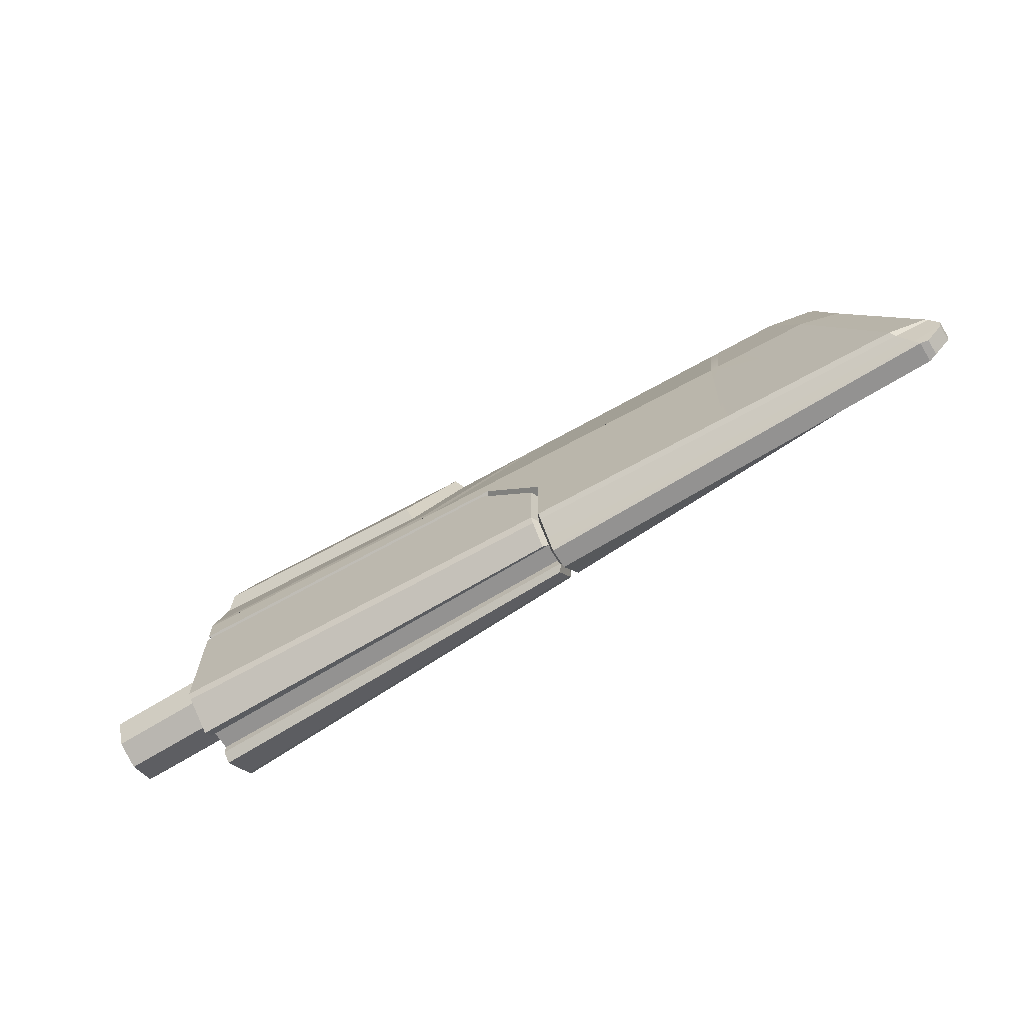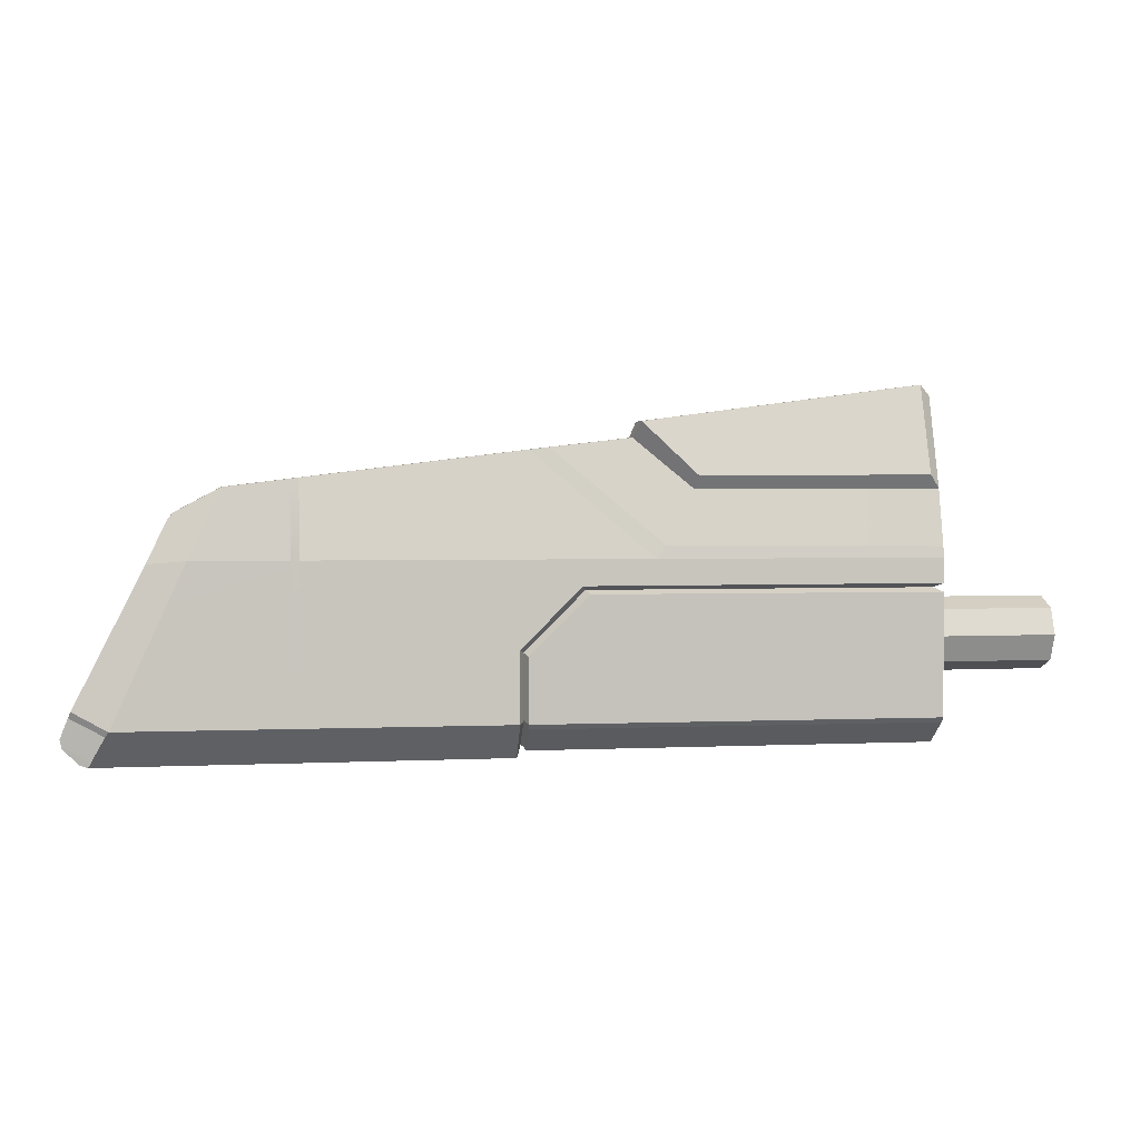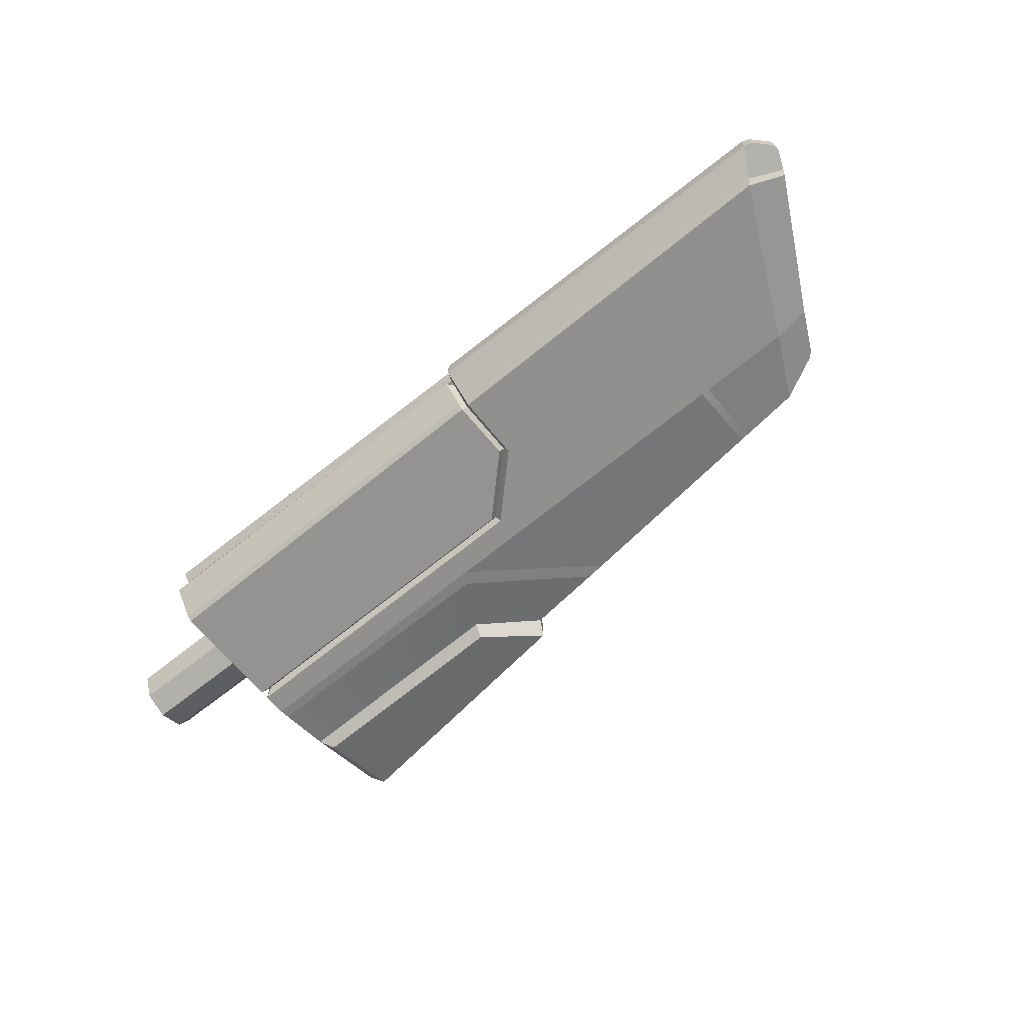
<metadata>
{"format":"obj","ext":"obj","renderer":"f3d","projection":"perspective","resolution":1024,"background":"white","views":[{"elev":-66.4,"azim":-148.0,"up":"+Z"},{"elev":3.0,"azim":-10.0,"up":"+Z"},{"elev":-65.5,"azim":-141.2,"up":"+Y"}]}
</metadata>
<code>
v 0.1424 -0.1536 -0.1536
v -0.6 -0.1536 -0.1536
v -0.6 0 -0.2172
v 0.1424 0 -0.2172
v 0.1424 0 -0.2172
v -0.6 0 -0.2172
v -0.6 0.1536 -0.1536
v 0.1424 0.1536 -0.1536
v 0.1424 0.1536 -0.1536
v -0.6 0.1536 -0.1536
v -0.6 0.2172 0
v 0.1424 0.2172 0
v 0.1424 0.2172 0
v -0.6 0.2172 0
v -0.6 0.1536 0.1536
v 0.1424 0.1536 0.1536
v 0.1424 0.1536 0.1536
v -0.6 0.1536 0.1536
v -0.6 0 0.2172
v 0.1424 0 0.2172
v 0.1424 0 0.2172
v -0.6 0 0.2172
v -0.6 -0.1536 0.1536
v 0.1424 -0.1536 0.1536
v 0.1424 -0.1536 0.1536
v -0.6 -0.1536 0.1536
v -0.6 -0.2172 0
v 0.1424 -0.2172 0
v 0.1424 -0.2172 0
v -0.6 -0.2172 0
v -0.6 -0.1536 -0.1536
v 0.1424 -0.1536 -0.1536
v -0.6 -0.1536 -0.1536
v -0.6 0 0
v -0.6 0 -0.2172
v -0.6 0.1536 -0.1536
v -0.6 0.2172 0
v -0.6 0.1536 0.1536
v -0.6 0 0.2172
v -0.6 -0.1536 0.1536
v -0.6 -0.2172 0
v -5.262 0.1264 -0.4623
v -5.468 0.04844 -0.3561
v -5.058 0.04844 0.4466
v -4.836 0.1 0.4649
v -4.836 0.1 0.4649
v -5.058 0.04844 0.4466
v -4.939 0.04844 0.6935
v -4.645 0.04844 0.8688
v -4.939 0.04844 0.6935
v -4.907 0.04844 0.7289
v -4.645 0.04844 0.8688
v -5.262 0.1264 -0.4623
v -5.283 0.1022 -0.4929
v -5.482 0.04844 -0.3895
v -5.468 0.04844 -0.3561
v -2.183 0.2241 0.538
v -2.819 0.04844 1.09
v -2.341 0.04844 1.144
v -2.003 0.1353 0.8552
v -0.5788 0.3071 0.5255
v -0.5788 0.2239 0.8552
v -2.239 0.2341 0.4625
v -2.934 0.04844 1.076
v -2.819 0.04844 1.09
v -2.183 0.2241 0.538
v -2.294 0.08164 1.237
v -2.341 0.04844 1.144
v -2.341 -0.04844 1.144
v -2.294 -0.08164 1.237
v -0.6482 -0.09398 1.452
v -2.294 -0.08164 1.237
v -1.984 -0.1915 0.9292
v -0.6428 -0.2677 0.9341
v -2.239 0.2341 0.4625
v -2.183 0.2241 0.538
v -0.5788 0.3071 0.5255
v -0.5788 0.3209 0.461
v -0.5788 0.3313 -0.456
v -2.964 0.2268 -0.4592
v -2.966 0.2224 -0.07916
v -0.5788 0.3231 0.265
v -2.62 0.2337 0.2664
v -2.964 0.2268 -0.4592
v -0.5788 0.3313 -0.456
v -0.5788 0.3062 -0.4862
v -2.963 0.2027 -0.4896
v -3.013 0.2007 -0.4897
v -3.014 0.2248 -0.4593
v -2.987 0.1756 -0.4422
v -2.987 0.1625 -0.4586
v -3.014 0.2248 -0.4593
v -3.012 0.2192 -0.04085
v -2.986 0.1709 -0.06091
v -3.014 0.2248 -0.4593
v -2.986 0.1709 -0.06091
v -2.987 0.1756 -0.4422
v -2.658 0.23 0.3126
v -2.636 0.1819 0.2887
v -2.986 0.1709 -0.06091
v -3.012 0.2192 -0.04085
v -0.5788 0.3225 0.315
v -0.6288 0.2705 0.2894
v -2.636 0.1819 0.2887
v -2.658 0.23 0.3126
v -2.62 0.2337 0.2664
v -2.636 0.1819 0.2887
v -0.6288 0.2705 0.2894
v -0.5788 0.3231 0.265
v -2.986 0.1709 -0.06091
v -2.636 0.1819 0.2887
v -2.62 0.2337 0.2664
v -2.966 0.2224 -0.07916
v -2.986 0.1709 -0.06091
v -2.966 0.2224 -0.07916
v -2.964 0.2268 -0.4592
v -2.987 0.1756 -0.4422
v -2.963 0.2027 -0.4896
v -2.987 0.1625 -0.4586
v -2.987 0.1756 -0.4422
v -2.964 0.2268 -0.4592
v -2.988 0.06855 -0.577
v -2.961 0.09608 -0.6222
v -2.239 0.2341 0.4625
v -4.224 0.1316 0.4643
v -4.224 0.04844 0.9199
v -2.934 0.04844 1.076
v -3.014 0.2248 -0.4593
v -4.224 0.1718 -0.4609
v -4.224 0.1316 0.4643
v -3.012 0.2192 -0.04085
v -2.658 0.23 0.3126
v -0.5788 0.3225 0.315
v -0.5788 0.3209 0.461
v -4.224 0.1316 0.4643
v -2.239 0.2341 0.4625
v -0.5788 0.3209 0.461
v -3.013 0.2007 -0.4897
v -5.283 0.1022 -0.4929
v -5.262 0.1264 -0.4623
v -4.274 0.1696 -0.461
v -3.014 0.2248 -0.4593
v -4.274 0.1696 -0.461
v -4.224 0.1718 -0.4609
v -3.014 0.2248 -0.4593
v -5.262 0.1264 -0.4623
v -4.836 0.1 0.4649
v -4.274 0.129 0.4644
v -4.274 0.1696 -0.461
v -4.224 0.1316 0.4643
v -4.274 0.129 0.4644
v -4.274 0.04844 0.9138
v -4.224 0.04844 0.9199
v -4.224 0.1718 -0.4609
v -4.274 0.1696 -0.461
v -4.274 0.129 0.4644
v -4.836 0.1 0.4649
v -4.645 0.04844 0.8688
v -4.274 0.129 0.4644
v -4.645 0.04844 0.8688
v -4.274 0.04844 0.9138
v -5.352 0.07128 -0.6203
v -5.376 0.06052 -0.6647
v -5.422 0.04785 -0.6517
v -5.518 0.04739 -0.5572
v -5.52 0.04766 -0.5438
v -5.528 0.04844 -0.5054
v -5.283 0.1022 -0.4929
v -5.283 0.1022 -0.4929
v -5.352 0.07128 -0.6203
v -5.52 0.04766 -0.5438
v -5.528 0.04844 -0.5054
v -5.482 0.04844 -0.3895
v -3.01 0.06137 -0.6682
v -5.376 0.06052 -0.6647
v -5.352 0.07128 -0.6203
v -3.011 0.09739 -0.6221
v -5.283 0.1022 -0.4929
v -3.013 0.2007 -0.4897
v -0.5788 0.3062 -0.4862
v -0.5788 0.1232 -0.624
v -2.961 0.09608 -0.6222
v -2.963 0.2027 -0.4896
v -0.6482 0.09398 1.452
v -0.6482 -0.09398 1.452
v -0.5788 -0.04747 1.388
v -0.5788 0.04747 1.388
v -2.988 -0.06855 -0.517
v -2.988 0.06855 -0.517
v -0.5788 0.06855 -0.517
v -0.5788 -0.06855 -0.517
v -2.988 0.06855 -0.577
v -2.988 0.06855 -0.517
v -2.988 -0.06855 -0.517
v -2.988 -0.06855 -0.577
v -2.989 -0.0358 -0.6183
v -2.989 0.0358 -0.6183
v -5.528 0.04844 -0.5054
v -5.52 0.04766 -0.5438
v -5.52 -0.04766 -0.5438
v -5.528 -0.04844 -0.5054
v -5.518 -0.04739 -0.5572
v -5.518 0.04739 -0.5572
v -4.224 0.04844 0.9199
v -4.224 -0.04844 0.9199
v -2.934 -0.04844 1.076
v -2.934 0.04844 1.076
v -4.645 0.04844 0.8688
v -4.645 -0.04844 0.8688
v -4.274 -0.04844 0.9138
v -4.274 0.04844 0.9138
v -4.274 0.04844 0.9138
v -4.274 -0.04844 0.9138
v -4.224 -0.04844 0.9199
v -4.224 0.04844 0.9199
v -0.5788 0.3231 0.265
v -0.6288 0.2705 0.2894
v -0.6288 -0.2705 0.2894
v -0.5788 -0.3231 0.265
v -0.5788 0.3225 0.315
v -0.5788 -0.3225 0.315
v -0.6288 -0.2705 0.2894
v -0.6288 0.2705 0.2894
v -3.01 0.06137 -0.6682
v -2.989 0.0358 -0.6183
v -2.989 -0.0358 -0.6183
v -3.01 -0.06137 -0.6682
v -5.376 0.06052 -0.6647
v -3.01 0.06137 -0.6682
v -3.01 -0.06137 -0.6682
v -5.376 -0.06052 -0.6647
v -4.907 0.04844 0.7289
v -4.907 -0.04844 0.7289
v -4.645 -0.04844 0.8688
v -4.645 0.04844 0.8688
v -2.934 0.04844 1.076
v -2.934 -0.04844 1.076
v -2.819 -0.04844 1.09
v -2.819 0.04844 1.09
v -5.468 0.04844 -0.3561
v -5.468 -0.04844 -0.3561
v -5.058 -0.04844 0.4466
v -5.058 0.04844 0.4466
v -4.939 -0.04844 0.6935
v -4.939 0.04844 0.6935
v -5.482 0.04844 -0.3895
v -5.482 -0.04844 -0.3895
v -5.468 -0.04844 -0.3561
v -5.468 0.04844 -0.3561
v -4.939 0.04844 0.6935
v -4.939 -0.04844 0.6935
v -4.907 -0.04844 0.7289
v -4.907 0.04844 0.7289
v -2.819 0.04844 1.09
v -2.819 -0.04844 1.09
v -2.341 -0.04844 1.144
v -2.341 0.04844 1.144
v -5.262 -0.1264 -0.4623
v -4.836 -0.1 0.4649
v -5.058 -0.04844 0.4466
v -5.468 -0.04844 -0.3561
v -4.939 -0.04844 0.6935
v -5.058 -0.04844 0.4466
v -4.836 -0.1 0.4649
v -4.645 -0.04844 0.8688
v -4.645 -0.04844 0.8688
v -4.907 -0.04844 0.7289
v -4.939 -0.04844 0.6935
v -5.262 -0.1264 -0.4623
v -5.468 -0.04844 -0.3561
v -5.482 -0.04844 -0.3895
v -5.283 -0.1022 -0.4929
v -2.183 -0.2241 0.538
v -2.003 -0.1353 0.8552
v -2.341 -0.04844 1.144
v -2.819 -0.04844 1.09
v -0.5788 -0.3071 0.5255
v -0.5788 -0.2239 0.8552
v -2.239 -0.2341 0.4625
v -2.183 -0.2241 0.538
v -2.819 -0.04844 1.09
v -2.934 -0.04844 1.076
v -2.239 -0.2341 0.4625
v -0.5788 -0.3209 0.461
v -0.5788 -0.3071 0.5255
v -2.183 -0.2241 0.538
v -2.966 -0.2224 -0.07916
v -2.964 -0.2268 -0.4592
v -0.5788 -0.3313 -0.456
v -0.5788 -0.3231 0.265
v -2.62 -0.2337 0.2664
v -2.964 -0.2268 -0.4592
v -2.963 -0.2027 -0.4896
v -0.5788 -0.3062 -0.4862
v -0.5788 -0.3313 -0.456
v -3.013 -0.2007 -0.4897
v -2.987 -0.1625 -0.4586
v -2.987 -0.1756 -0.4422
v -3.014 -0.2248 -0.4593
v -3.014 -0.2248 -0.4593
v -2.987 -0.1756 -0.4422
v -2.986 -0.1709 -0.06091
v -3.014 -0.2248 -0.4593
v -2.986 -0.1709 -0.06091
v -3.012 -0.2192 -0.04085
v -2.658 -0.23 0.3126
v -3.012 -0.2192 -0.04085
v -2.986 -0.1709 -0.06091
v -2.636 -0.1819 0.2887
v -0.5788 -0.3225 0.315
v -2.658 -0.23 0.3126
v -2.636 -0.1819 0.2887
v -0.6288 -0.2705 0.2894
v -2.62 -0.2337 0.2664
v -0.5788 -0.3231 0.265
v -0.6288 -0.2705 0.2894
v -2.636 -0.1819 0.2887
v -2.986 -0.1709 -0.06091
v -2.966 -0.2224 -0.07916
v -2.62 -0.2337 0.2664
v -2.636 -0.1819 0.2887
v -2.986 -0.1709 -0.06091
v -2.987 -0.1756 -0.4422
v -2.964 -0.2268 -0.4592
v -2.966 -0.2224 -0.07916
v -2.963 -0.2027 -0.4896
v -2.964 -0.2268 -0.4592
v -2.987 -0.1756 -0.4422
v -2.987 -0.1625 -0.4586
v -2.988 -0.06855 -0.577
v -2.961 -0.09608 -0.6222
v -2.239 -0.2341 0.4625
v -2.934 -0.04844 1.076
v -4.224 -0.04844 0.9199
v -4.224 -0.1316 0.4643
v -4.224 -0.1316 0.4643
v -4.224 -0.1718 -0.4609
v -3.014 -0.2248 -0.4593
v -3.012 -0.2192 -0.04085
v -2.658 -0.23 0.3126
v -0.5788 -0.3225 0.315
v -0.5788 -0.3209 0.461
v -0.5788 -0.3209 0.461
v -2.239 -0.2341 0.4625
v -4.224 -0.1316 0.4643
v -5.262 -0.1264 -0.4623
v -5.283 -0.1022 -0.4929
v -3.013 -0.2007 -0.4897
v -4.274 -0.1696 -0.461
v -3.014 -0.2248 -0.4593
v -3.014 -0.2248 -0.4593
v -4.224 -0.1718 -0.4609
v -4.274 -0.1696 -0.461
v -5.262 -0.1264 -0.4623
v -4.274 -0.1696 -0.461
v -4.274 -0.129 0.4644
v -4.836 -0.1 0.4649
v -4.224 -0.1316 0.4643
v -4.224 -0.04844 0.9199
v -4.274 -0.04844 0.9138
v -4.274 -0.129 0.4644
v -4.224 -0.1718 -0.4609
v -4.274 -0.1696 -0.461
v -4.274 -0.129 0.4644
v -4.274 -0.04844 0.9138
v -4.645 -0.04844 0.8688
v -4.274 -0.129 0.4644
v -4.645 -0.04844 0.8688
v -4.836 -0.1 0.4649
v -5.422 -0.04785 -0.6517
v -5.376 -0.06052 -0.6647
v -5.352 -0.07128 -0.6203
v -5.518 -0.04739 -0.5572
v -5.52 -0.04766 -0.5438
v -5.283 -0.1022 -0.4929
v -5.528 -0.04844 -0.5054
v -5.52 -0.04766 -0.5438
v -5.352 -0.07128 -0.6203
v -5.283 -0.1022 -0.4929
v -5.482 -0.04844 -0.3895
v -5.528 -0.04844 -0.5054
v -3.01 -0.06137 -0.6682
v -3.011 -0.09739 -0.6221
v -5.352 -0.07128 -0.6203
v -5.376 -0.06052 -0.6647
v -5.283 -0.1022 -0.4929
v -3.013 -0.2007 -0.4897
v -0.5788 -0.3062 -0.4862
v -2.963 -0.2027 -0.4896
v -2.961 -0.09608 -0.6222
v -0.5788 -0.1232 -0.624
v -0.6482 0.09398 1.452
v -0.6428 0.2677 0.9341
v -1.984 0.1915 0.9292
v -2.294 0.08164 1.237
v -3.01 0.06137 -0.6682
v -3.011 0.09739 -0.6221
v -2.988 0.06855 -0.577
v -2.989 0.0358 -0.6183
v -2.987 0.1625 -0.4586
v -3.013 0.2007 -0.4897
v -0.5788 0.06855 -0.577
v -2.988 0.06855 -0.577
v -2.961 0.09608 -0.6222
v -0.5788 0.1232 -0.624
v -5.422 0.04785 -0.6517
v -5.422 -0.04785 -0.6517
v -5.518 -0.04739 -0.5572
v -5.518 0.04739 -0.5572
v -2.988 0.06855 -0.577
v -0.5788 0.06855 -0.577
v -0.5788 0.06855 -0.517
v -2.988 0.06855 -0.517
v -5.528 0.04844 -0.5054
v -5.528 -0.04844 -0.5054
v -5.482 -0.04844 -0.3895
v -5.482 0.04844 -0.3895
v -5.376 0.06052 -0.6647
v -5.376 -0.06052 -0.6647
v -5.422 -0.04785 -0.6517
v -5.422 0.04785 -0.6517
v -3.01 -0.06137 -0.6682
v -2.989 -0.0358 -0.6183
v -2.988 -0.06855 -0.577
v -3.011 -0.09739 -0.6221
v -2.987 -0.1625 -0.4586
v -3.013 -0.2007 -0.4897
v -0.5788 -0.06855 -0.577
v -0.5788 -0.1232 -0.624
v -2.961 -0.09608 -0.6222
v -2.988 -0.06855 -0.577
v -2.988 -0.06855 -0.577
v -2.988 -0.06855 -0.517
v -0.5788 -0.06855 -0.517
v -0.5788 -0.06855 -0.577
v -2.341 0.04844 1.144
v -2.294 0.08164 1.237
v -1.984 0.1915 0.9292
v -2.003 0.1353 0.8552
v -2.003 0.1353 0.8552
v -1.984 0.1915 0.9292
v -0.6428 0.2677 0.9341
v -0.5788 0.2239 0.8552
v -0.5788 0.2239 0.8552
v -0.6428 0.2677 0.9341
v -0.6482 0.09398 1.452
v -0.5788 0.04747 1.388
v -0.5788 -0.3209 0.461
v -0.5788 -0.3225 0.315
v -0.5788 0.3225 0.315
v -0.5788 -0.3071 0.5255
v -0.5788 -0.2239 0.8552
v -0.5788 -0.04747 1.388
v -0.5788 0.04747 1.388
v -0.5788 0.2239 0.8552
v -0.5788 0.3071 0.5255
v -0.5788 0.3209 0.461
v -0.5788 -0.04747 1.388
v -0.6482 -0.09398 1.452
v -0.6428 -0.2677 0.9341
v -0.5788 -0.2239 0.8552
v -0.5788 -0.2239 0.8552
v -0.6428 -0.2677 0.9341
v -1.984 -0.1915 0.9292
v -2.003 -0.1353 0.8552
v -2.003 -0.1353 0.8552
v -1.984 -0.1915 0.9292
v -2.294 -0.08164 1.237
v -2.341 -0.04844 1.144
v -0.6978 -0.04361 1.236
v -0.6978 0.04361 1.236
v -2.244 0.03201 1.034
v -2.244 -0.03201 1.034
v -2.294 -0.08164 1.237
v -2.244 -0.03201 1.244
v -2.244 0.03201 1.244
v -2.294 0.08164 1.237
v -0.6978 0.04361 1.446
v -0.6482 0.09398 1.452
v -0.6978 -0.04361 1.446
v -0.6482 -0.09398 1.452
v -0.6978 -0.04361 1.446
v -0.6978 -0.04361 1.236
v -2.244 -0.03201 1.034
v -2.244 -0.03201 1.244
v -2.244 -0.03201 1.244
v -2.244 -0.03201 1.034
v -2.244 0.03201 1.034
v -2.244 0.03201 1.244
v -2.244 0.03201 1.244
v -2.244 0.03201 1.034
v -0.6978 0.04361 1.236
v -0.6978 0.04361 1.446
v -0.6978 0.04361 1.446
v -0.6978 0.04361 1.236
v -0.6978 -0.04361 1.236
v -0.6978 -0.04361 1.446
v -0.5788 0.3231 0.265
v -0.5788 -0.3231 0.265
v -0.5788 -0.3313 -0.456
v -0.5788 0.3313 -0.456
v -0.5788 -0.3062 -0.4862
v -0.5788 -0.06855 -0.517
v -0.5788 -0.1232 -0.624
v -0.5788 0.06855 -0.517
v -0.5788 0.06855 -0.577
v -0.5788 0.1232 -0.624
v -0.5788 0.3062 -0.4862
v -0.5788 -0.06855 -0.577
g Wing_Hawk_Tip
f 1 2 3
f 1 3 4
f 5 6 7
f 5 7 8
f 9 10 11
f 9 11 12
f 13 14 15
f 13 15 16
f 17 18 19
f 17 19 20
f 21 22 23
f 21 23 24
f 25 26 27
f 25 27 28
f 29 30 31
f 29 31 32
f 33 34 35
f 35 34 36
f 36 34 37
f 37 34 38
f 38 34 39
f 39 34 40
f 40 34 41
f 41 34 33
f 42 43 44
f 42 44 45
f 46 47 48
f 48 49 46
f 50 51 52
f 53 54 55
f 53 55 56
f 57 58 59
f 57 59 60
f 61 57 60
f 61 60 62
f 63 64 65
f 63 65 66
f 67 68 69
f 67 69 70
f 71 72 73
f 71 73 74
f 75 76 77
f 75 77 78
f 79 80 81
f 81 82 79
f 81 83 82
f 84 85 86
f 84 86 87
f 88 89 90
f 88 90 91
f 92 93 94
f 95 96 97
f 98 99 100
f 98 100 101
f 102 103 104
f 102 104 105
f 106 107 108
f 106 108 109
f 110 111 112
f 110 112 113
f 114 115 116
f 114 116 117
f 118 119 120
f 118 120 121
f 118 122 119
f 118 123 122
f 124 125 126
f 124 126 127
f 128 129 130
f 130 131 128
f 130 132 131
f 130 133 132
f 130 134 133
f 135 136 137
f 138 139 140
f 140 141 138
f 141 142 138
f 143 144 145
f 146 147 148
f 146 148 149
f 150 151 152
f 150 152 153
f 151 150 154
f 151 154 155
f 156 157 158
f 159 160 161
f 162 163 164
f 164 165 162
f 165 166 162
f 166 167 168
f 169 170 171
f 172 173 169
f 174 175 176
f 174 176 177
f 177 176 178
f 177 178 179
f 180 181 182
f 180 182 183
f 184 185 186
f 184 186 187
f 188 189 190
f 188 190 191
f 192 193 194
f 192 194 195
f 192 195 196
f 192 196 197
f 198 199 200
f 198 200 201
f 199 202 200
f 199 203 202
f 204 205 206
f 204 206 207
f 208 209 210
f 208 210 211
f 212 213 214
f 212 214 215
f 216 217 218
f 216 218 219
f 220 221 222
f 220 222 223
f 224 225 226
f 224 226 227
f 228 229 230
f 228 230 231
f 232 233 234
f 232 234 235
f 236 237 238
f 236 238 239
f 240 241 242
f 240 242 243
f 243 242 244
f 243 244 245
f 246 247 248
f 246 248 249
f 250 251 252
f 250 252 253
f 254 255 256
f 254 256 257
f 258 259 260
f 258 260 261
f 262 263 264
f 264 265 262
f 266 267 268
f 269 270 271
f 269 271 272
f 273 274 275
f 273 275 276
f 277 274 273
f 277 278 274
f 279 280 281
f 279 281 282
f 283 284 285
f 283 285 286
f 287 288 289
f 289 290 287
f 290 291 287
f 292 293 294
f 292 294 295
f 296 297 298
f 296 298 299
f 300 301 302
f 303 304 305
f 306 307 308
f 306 308 309
f 310 311 312
f 310 312 313
f 314 315 316
f 314 316 317
f 318 319 320
f 318 320 321
f 322 323 324
f 322 324 325
f 326 327 328
f 326 328 329
f 326 329 330
f 326 330 331
f 332 333 334
f 332 334 335
f 336 337 338
f 338 339 336
f 339 340 336
f 340 341 336
f 341 342 336
f 343 344 345
f 346 347 348
f 348 349 346
f 348 350 349
f 351 352 353
f 354 355 356
f 354 356 357
f 358 359 360
f 358 360 361
f 361 362 358
f 361 363 362
f 364 365 366
f 367 368 369
f 370 371 372
f 372 373 370
f 372 374 373
f 375 376 374
f 377 378 379
f 379 380 381
f 382 383 384
f 382 384 385
f 383 386 384
f 383 387 386
f 388 389 390
f 388 390 391
f 392 393 394
f 392 394 395
f 396 397 398
f 396 398 399
f 397 400 398
f 397 401 400
f 402 403 404
f 402 404 405
f 406 407 408
f 406 408 409
f 410 411 412
f 410 412 413
f 414 415 416
f 414 416 417
f 418 419 420
f 418 420 421
f 422 423 424
f 422 424 425
f 425 424 426
f 425 426 427
f 428 429 430
f 428 430 431
f 432 433 434
f 432 434 435
f 436 437 438
f 436 438 439
f 440 441 442
f 440 442 443
f 444 445 446
f 444 446 447
f 448 449 450
f 450 451 448
f 450 452 451
f 450 453 452
f 450 454 453
f 450 455 454
f 450 456 455
f 450 457 456
f 458 459 460
f 458 460 461
f 462 463 464
f 462 464 465
f 466 467 468
f 466 468 469
f 470 471 472
f 470 472 473
f 474 475 476
f 474 476 477
f 477 476 478
f 477 478 479
f 479 478 480
f 479 480 481
f 481 480 475
f 481 475 474
f 482 483 484
f 482 484 485
f 486 487 488
f 486 488 489
f 490 491 492
f 490 492 493
f 494 495 496
f 494 496 497
f 498 499 500
f 498 500 501
f 501 500 502
f 502 503 501
f 502 504 503
f 503 505 501
f 505 506 501
f 506 507 501
f 507 508 501
f 509 503 504

</code>
